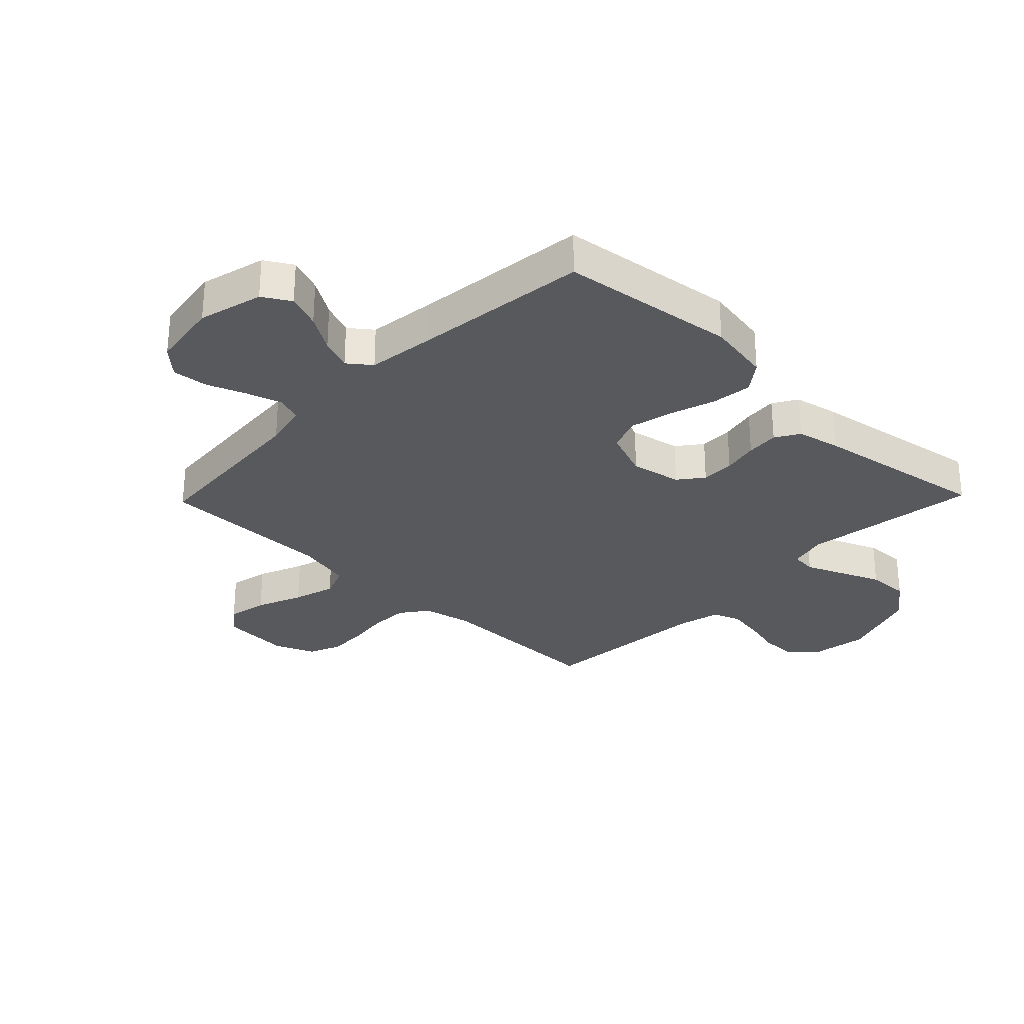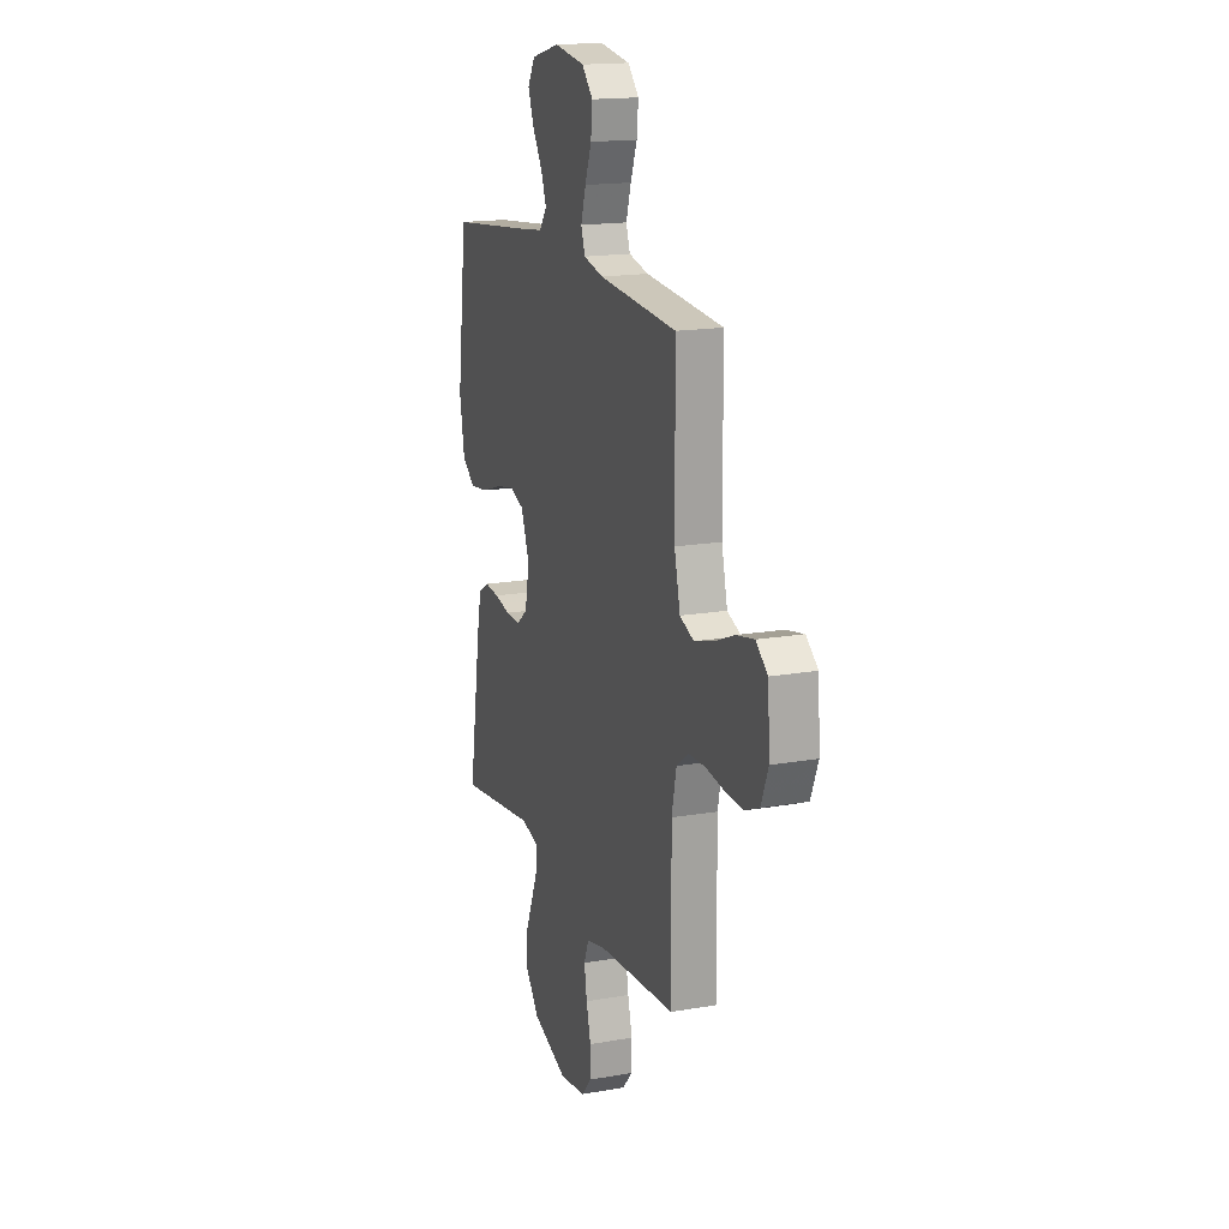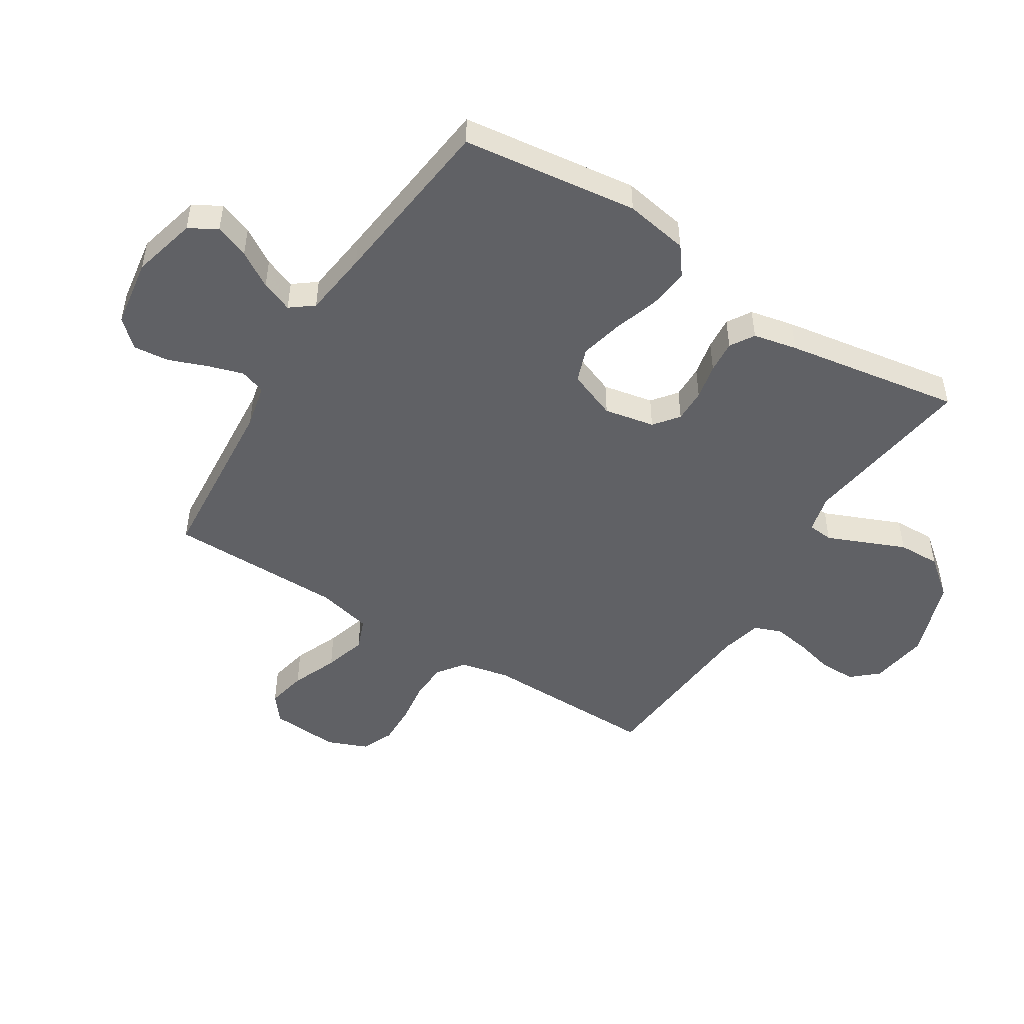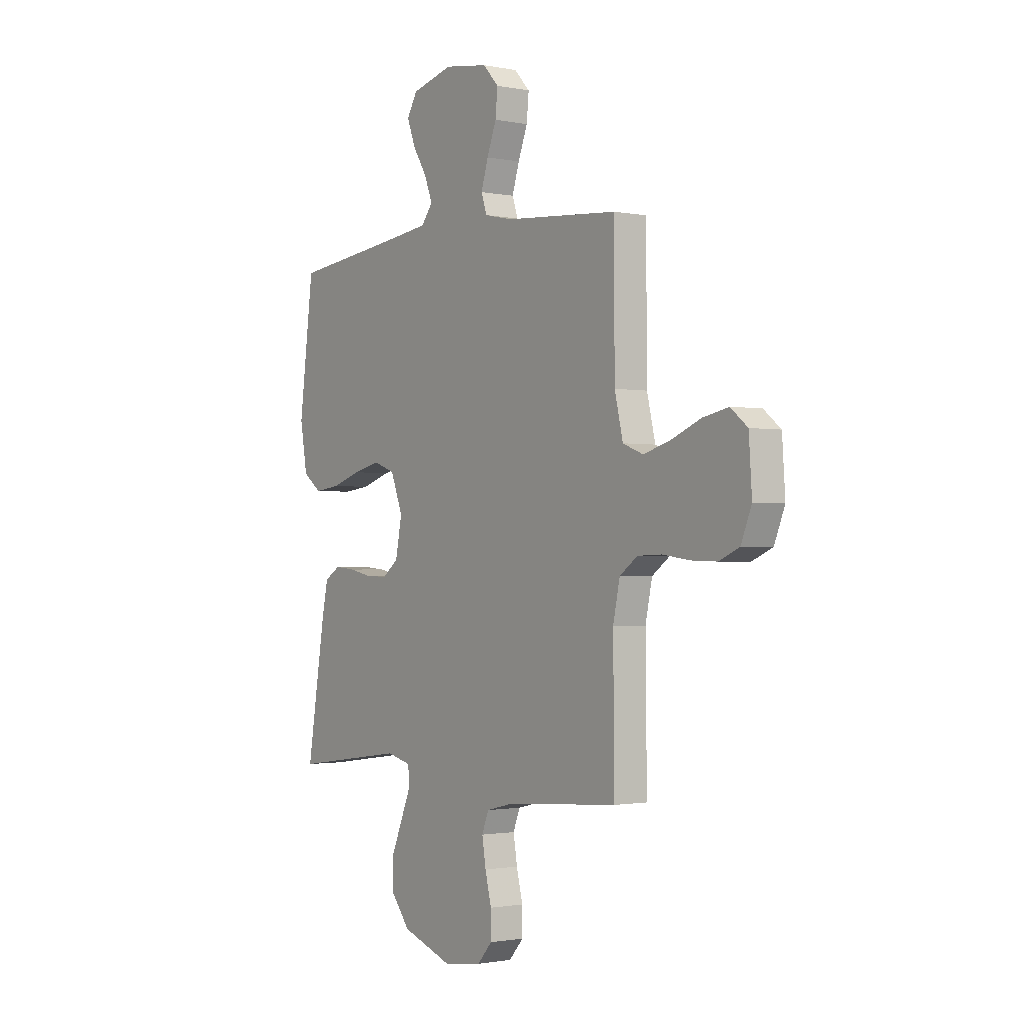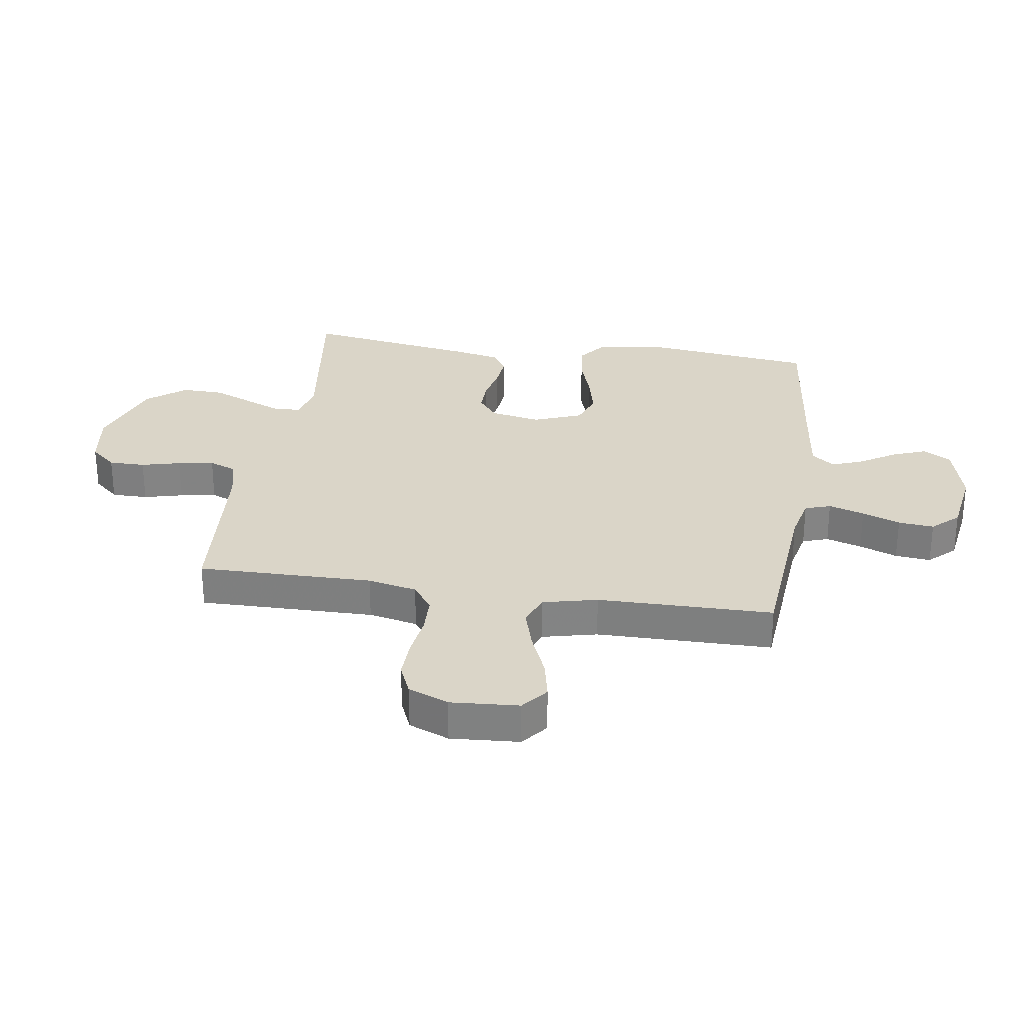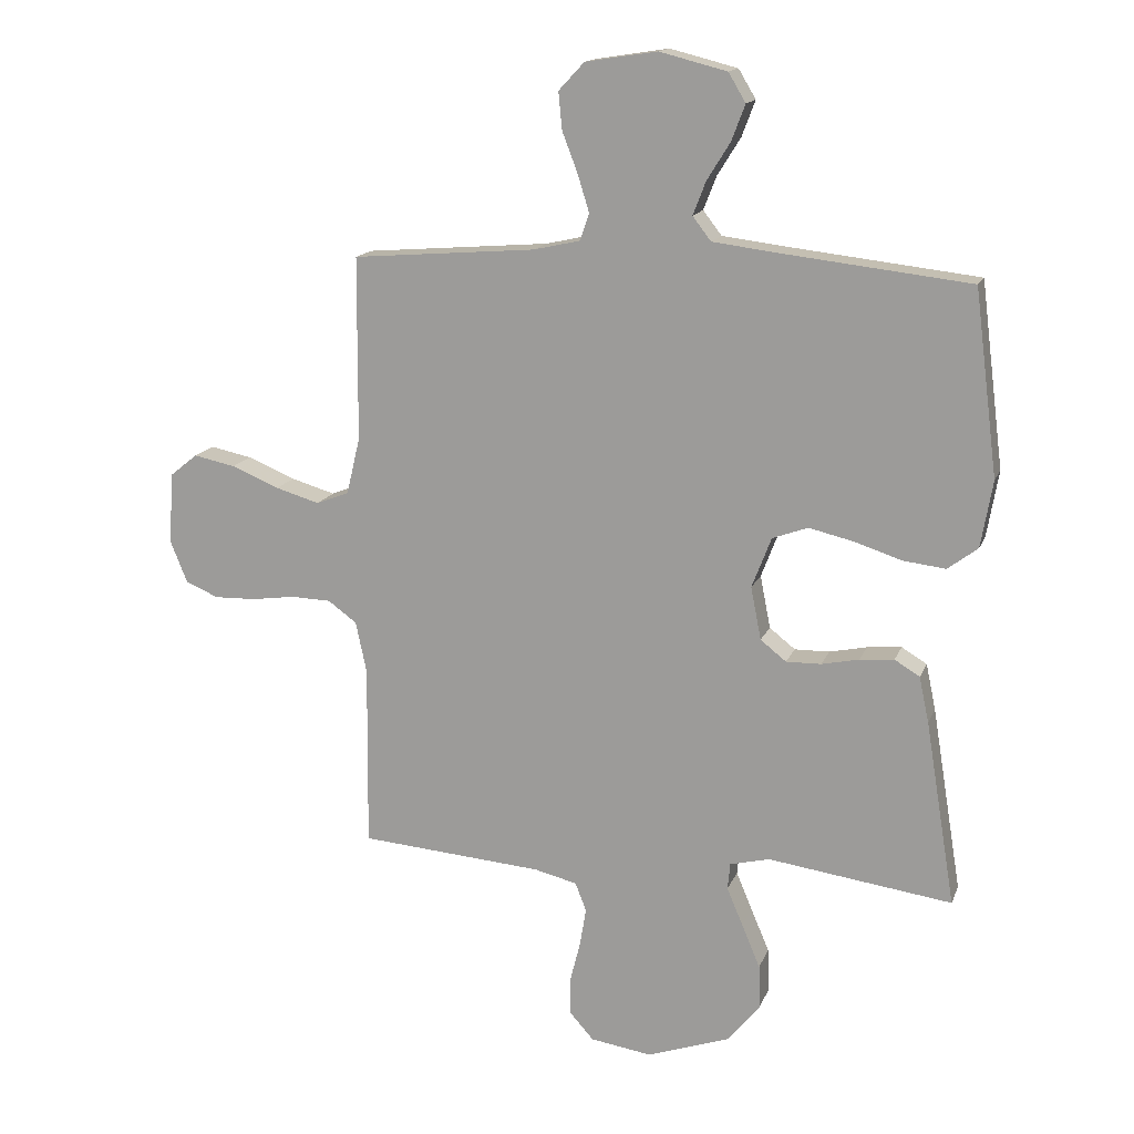
<metadata>
{"format":"obj","ext":"obj","renderer":"f3d","projection":"perspective","resolution":1024,"background":"white","views":[{"elev":-29.3,"azim":46.0,"up":"+Y"},{"elev":16.9,"azim":-109.5,"up":"+Z"},{"elev":-49.1,"azim":57.8,"up":"+Y"},{"elev":-1.4,"azim":-125.6,"up":"+Z"},{"elev":29.1,"azim":-81.5,"up":"+Y"},{"elev":15.2,"azim":16.6,"up":"+Z"}]}
</metadata>
<code>
v 0.5 0.07 -0.5
v 0.2 0.07 -0.459
v 0.135 0.07 -0.475
v 0.131 0.07 -0.518
v 0.157 0.07 -0.58
v 0.187 0.07 -0.651
v 0.189 0.07 -0.723
v 0.137 0.07 -0.788
v 0 0.07 -0.836
v -0.1 0.07 -0.821
v -0.139 0.07 -0.777
v -0.139 0.07 -0.715
v -0.122 0.07 -0.648
v -0.112 0.07 -0.586
v -0.13 0.07 -0.54
v -0.2 0.07 -0.523
v -0.5 0.07 -0.5
v -0.497 0.07 -0.2
v -0.515 0.07 -0.116
v -0.562 0.07 -0.082
v -0.627 0.07 -0.08
v -0.699 0.07 -0.09
v -0.767 0.07 -0.092
v -0.821 0.07 -0.069
v -0.849 0.07 0
v -0.841 0.07 0.117
v -0.796 0.07 0.153
v -0.728 0.07 0.139
v -0.65 0.07 0.107
v -0.578 0.07 0.086
v -0.524 0.07 0.107
v -0.502 0.07 0.2
v -0.5 0.07 0.5
v -0.2 0.07 0.524
v -0.124 0.07 0.541
v -0.109 0.07 0.585
v -0.128 0.07 0.646
v -0.153 0.07 0.711
v -0.159 0.07 0.772
v -0.117 0.07 0.817
v 0 0.07 0.835
v 0.11 0.07 0.807
v 0.138 0.07 0.76
v 0.116 0.07 0.702
v 0.078 0.07 0.641
v 0.057 0.07 0.587
v 0.087 0.07 0.548
v 0.2 0.07 0.534
v 0.5 0.07 0.5
v 0.538 0.07 0.2
v 0.519 0.07 0.091
v 0.47 0.07 0.054
v 0.401 0.07 0.062
v 0.324 0.07 0.087
v 0.251 0.07 0.104
v 0.193 0.07 0.083
v 0.161 0.07 0
v 0.178 0.07 -0.086
v 0.22 0.07 -0.119
v 0.277 0.07 -0.118
v 0.338 0.07 -0.105
v 0.394 0.07 -0.1
v 0.435 0.07 -0.125
v 0.451 0.07 -0.2
v 0.5 0 -0.5
v 0.2 0 -0.459
v 0.135 0 -0.475
v 0.131 0 -0.518
v 0.157 0 -0.58
v 0.187 0 -0.651
v 0.189 0 -0.723
v 0.137 0 -0.788
v 0 0 -0.836
v -0.1 0 -0.821
v -0.139 0 -0.777
v -0.139 0 -0.715
v -0.122 0 -0.648
v -0.112 0 -0.586
v -0.13 0 -0.54
v -0.2 0 -0.523
v -0.5 0 -0.5
v -0.497 0 -0.2
v -0.515 0 -0.116
v -0.562 0 -0.082
v -0.627 0 -0.08
v -0.699 0 -0.09
v -0.767 0 -0.092
v -0.821 0 -0.069
v -0.849 0 0
v -0.841 0 0.117
v -0.796 0 0.153
v -0.728 0 0.139
v -0.65 0 0.107
v -0.578 0 0.086
v -0.524 0 0.107
v -0.502 0 0.2
v -0.5 0 0.5
v -0.2 0 0.524
v -0.124 0 0.541
v -0.109 0 0.585
v -0.128 0 0.646
v -0.153 0 0.711
v -0.159 0 0.772
v -0.117 0 0.817
v 0 0 0.835
v 0.11 0 0.807
v 0.138 0 0.76
v 0.116 0 0.702
v 0.078 0 0.641
v 0.057 0 0.587
v 0.087 0 0.548
v 0.2 0 0.534
v 0.5 0 0.5
v 0.538 0 0.2
v 0.519 0 0.091
v 0.47 0 0.054
v 0.401 0 0.062
v 0.324 0 0.087
v 0.251 0 0.104
v 0.193 0 0.083
v 0.161 0 0
v 0.178 0 -0.086
v 0.22 0 -0.119
v 0.277 0 -0.118
v 0.338 0 -0.105
v 0.394 0 -0.1
v 0.435 0 -0.125
v 0.451 0 -0.2
f 64 1 2
f 63 64 2
f 62 63 2
f 61 62 2
f 60 61 2
f 59 60 2 3
f 58 59 3
f 57 58 3
f 52 53 54
f 51 52 54
f 50 51 54
f 49 50 54
f 48 49 54
f 47 48 54 55
f 46 47 55 56
f 43 44 45
f 42 43 45
f 41 42 45
f 40 41 45
f 39 40 45
f 38 39 45
f 37 38 45
f 36 37 45 46
f 46 56 57
f 36 46 57
f 35 36 57
f 32 33 34
f 57 3 4
f 35 57 4
f 34 35 4
f 32 34 4
f 31 32 4
f 27 28 29
f 26 27 29
f 25 26 29
f 24 25 29
f 23 24 29
f 22 23 29
f 21 22 29
f 20 21 29 30
f 16 17 18
f 15 16 18 19
f 11 12 13
f 10 11 13
f 9 10 13
f 8 9 13
f 7 8 13
f 6 7 13
f 5 6 13
f 5 13 14
f 31 4 5
f 30 31 5
f 20 30 5
f 19 20 5
f 5 14 15
f 5 15 19
f 66 65 128
f 66 128 127
f 66 127 126
f 66 126 125
f 66 125 124
f 67 66 124 123
f 67 123 122
f 67 122 121
f 118 117 116
f 118 116 115
f 118 115 114
f 118 114 113
f 118 113 112
f 119 118 112 111
f 120 119 111 110
f 109 108 107
f 109 107 106
f 109 106 105
f 109 105 104
f 109 104 103
f 109 103 102
f 109 102 101
f 110 109 101 100
f 121 120 110
f 121 110 100
f 121 100 99
f 98 97 96
f 68 67 121
f 68 121 99
f 68 99 98
f 68 98 96
f 68 96 95
f 93 92 91
f 93 91 90
f 93 90 89
f 93 89 88
f 93 88 87
f 93 87 86
f 93 86 85
f 94 93 85 84
f 82 81 80
f 83 82 80 79
f 77 76 75
f 77 75 74
f 77 74 73
f 77 73 72
f 77 72 71
f 77 71 70
f 77 70 69
f 78 77 69
f 69 68 95
f 69 95 94
f 69 94 84
f 69 84 83
f 79 78 69
f 83 79 69
f 1 65 66 2
f 2 66 67 3
f 3 67 68 4
f 4 68 69 5
f 5 69 70 6
f 6 70 71 7
f 7 71 72 8
f 8 72 73 9
f 9 73 74 10
f 10 74 75 11
f 11 75 76 12
f 12 76 77 13
f 13 77 78 14
f 14 78 79 15
f 15 79 80 16
f 16 80 81 17
f 17 81 82 18
f 18 82 83 19
f 19 83 84 20
f 20 84 85 21
f 21 85 86 22
f 22 86 87 23
f 23 87 88 24
f 24 88 89 25
f 25 89 90 26
f 26 90 91 27
f 27 91 92 28
f 28 92 93 29
f 29 93 94 30
f 30 94 95 31
f 31 95 96 32
f 32 96 97 33
f 33 97 98 34
f 34 98 99 35
f 35 99 100 36
f 36 100 101 37
f 37 101 102 38
f 38 102 103 39
f 39 103 104 40
f 40 104 105 41
f 41 105 106 42
f 42 106 107 43
f 43 107 108 44
f 44 108 109 45
f 45 109 110 46
f 46 110 111 47
f 47 111 112 48
f 48 112 113 49
f 49 113 114 50
f 50 114 115 51
f 51 115 116 52
f 52 116 117 53
f 53 117 118 54
f 54 118 119 55
f 55 119 120 56
f 56 120 121 57
f 57 121 122 58
f 58 122 123 59
f 59 123 124 60
f 60 124 125 61
f 61 125 126 62
f 62 126 127 63
f 63 127 128 64
f 64 128 65 1

</code>
